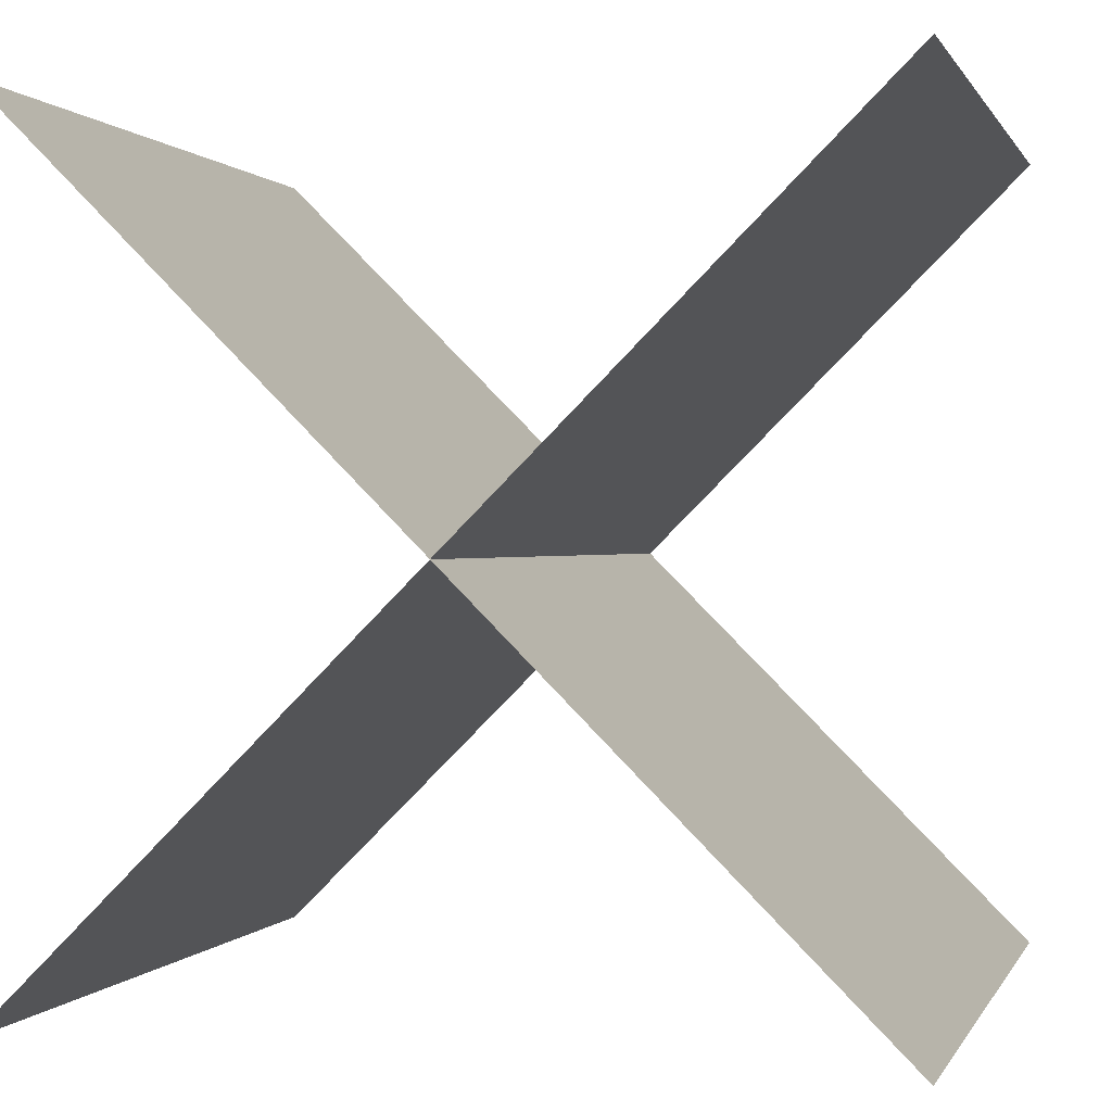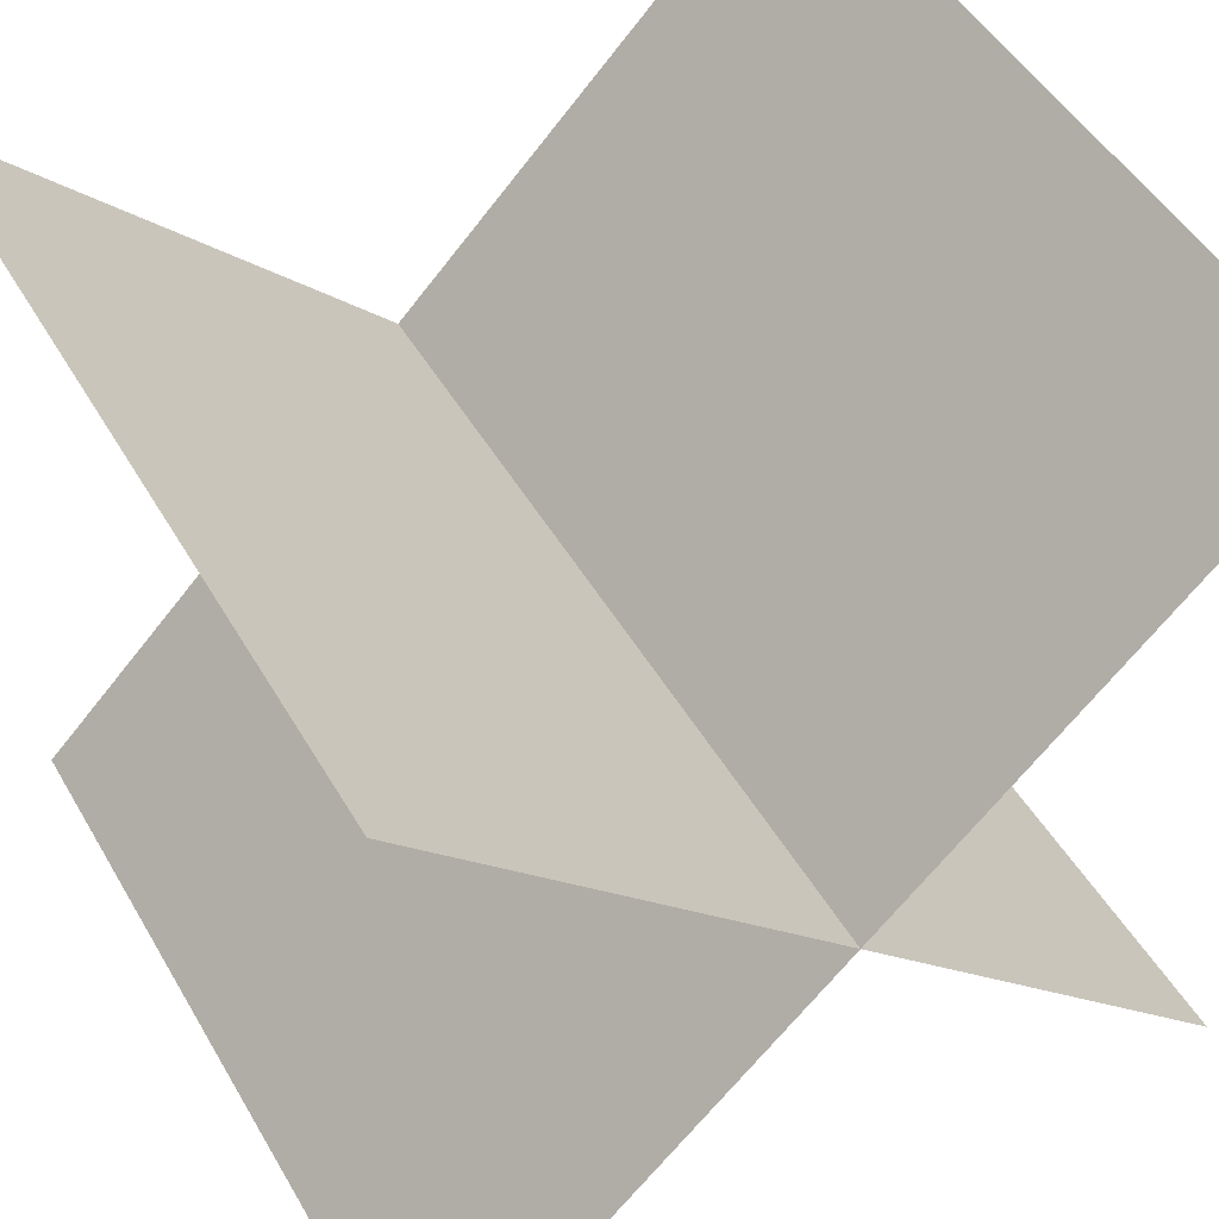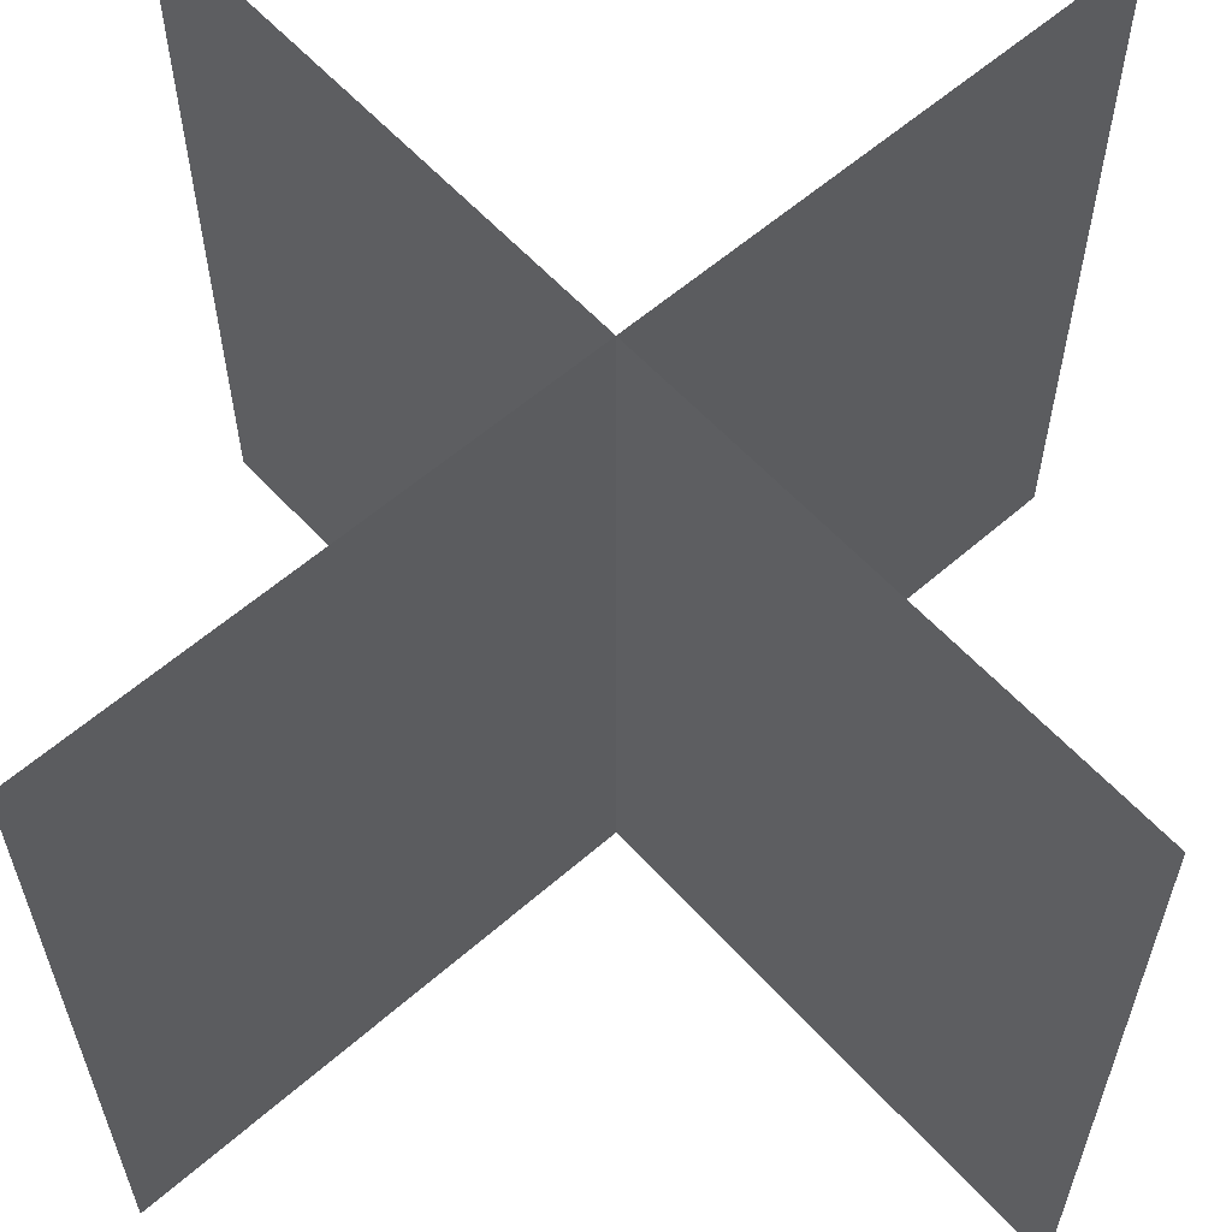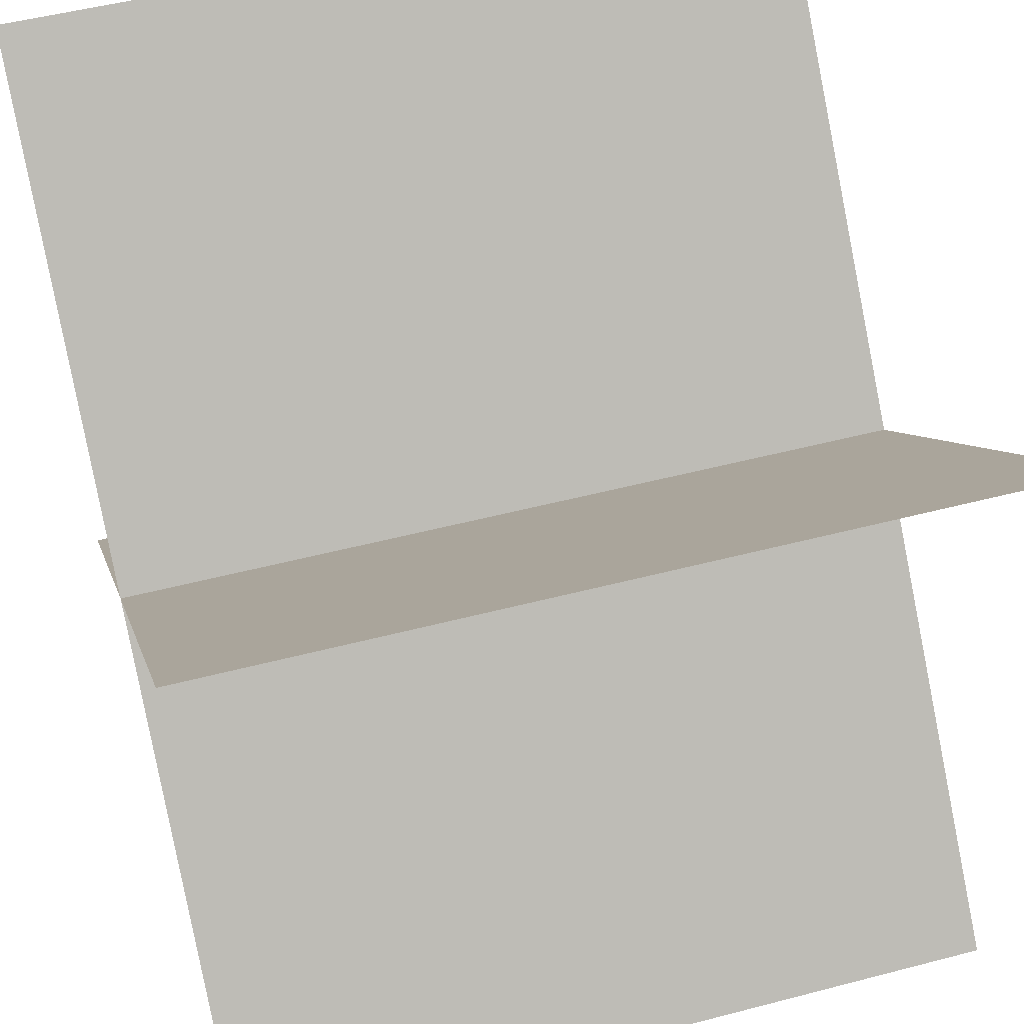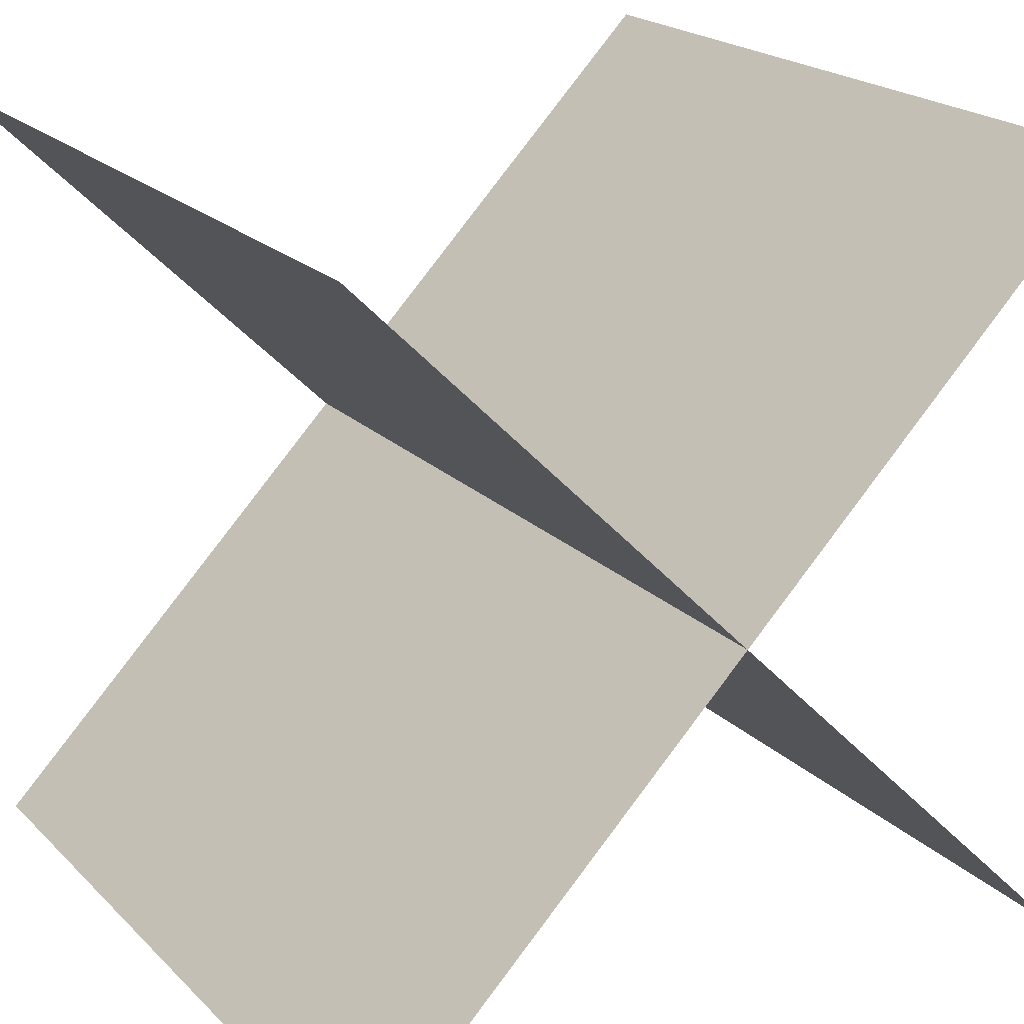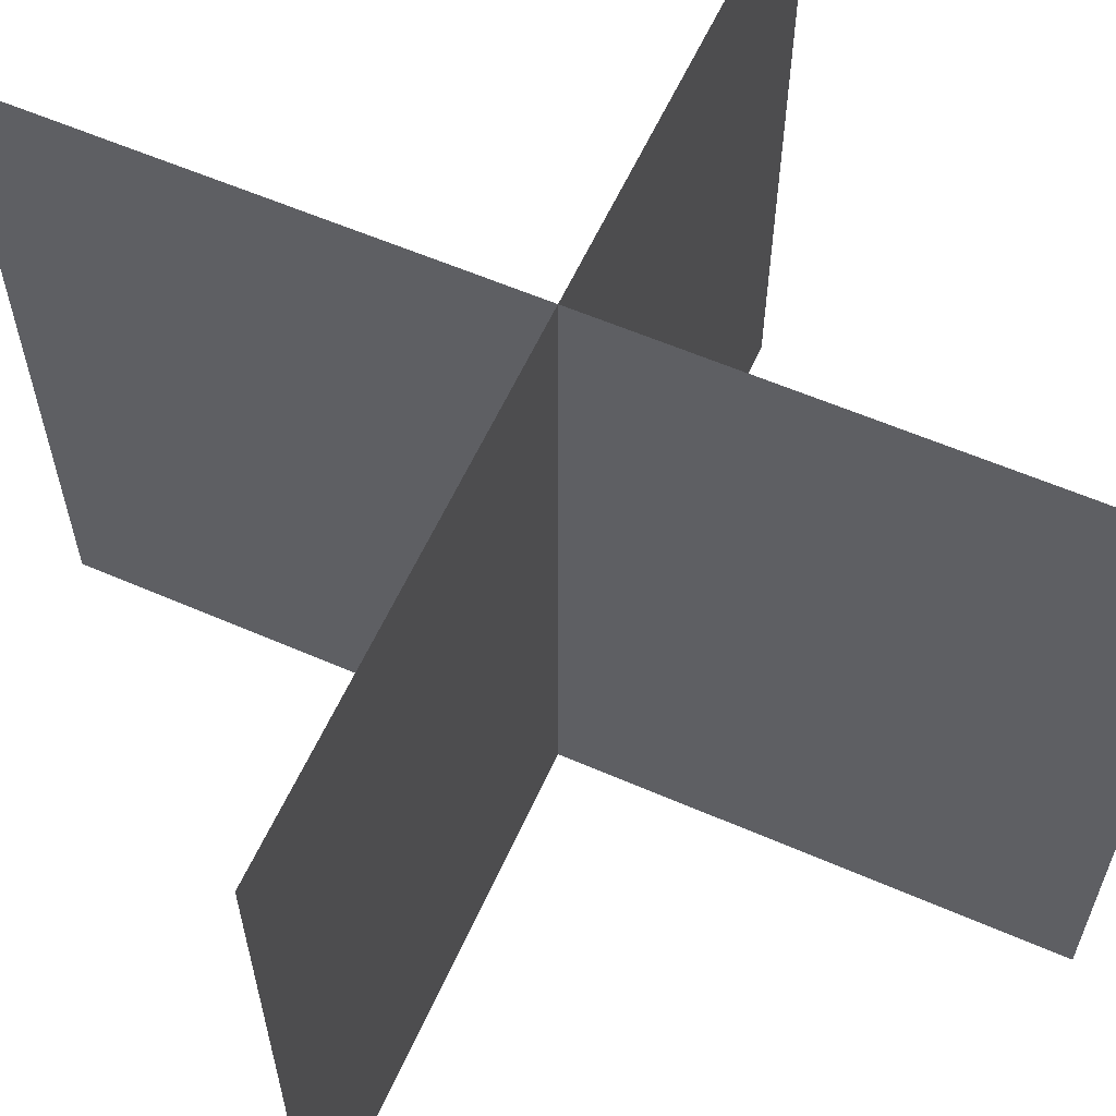
<metadata>
{"format":"obj","ext":"obj","renderer":"f3d","projection":"perspective","resolution":1024,"background":"white","views":[{"elev":0.4,"azim":-165.5,"up":"+Z"},{"elev":48.8,"azim":150.9,"up":"+Z"},{"elev":59.2,"azim":-86.9,"up":"+Y"},{"elev":51.4,"azim":-105.8,"up":"+Z"},{"elev":21.1,"azim":148.4,"up":"+Z"},{"elev":59.2,"azim":-110.9,"up":"+Y"}]}
</metadata>
<code>
v 1 -0 1
v 0 0 0
v 0 1 0
v 1 1 1
v 1 1 0
v 0 1 1
v 0 -0 1
v 1 0 0
f 7 8 5
f 5 6 7
f 2 3 4
f 4 1 2

</code>
